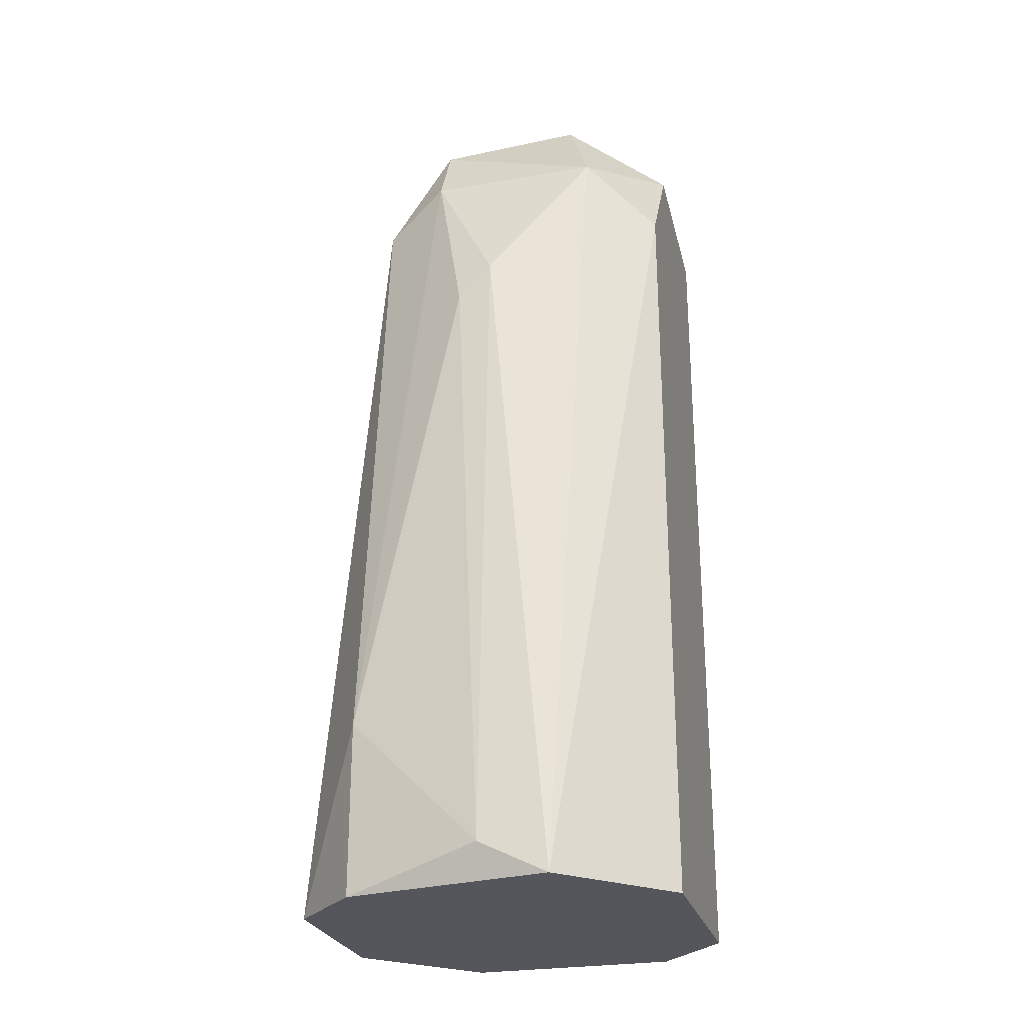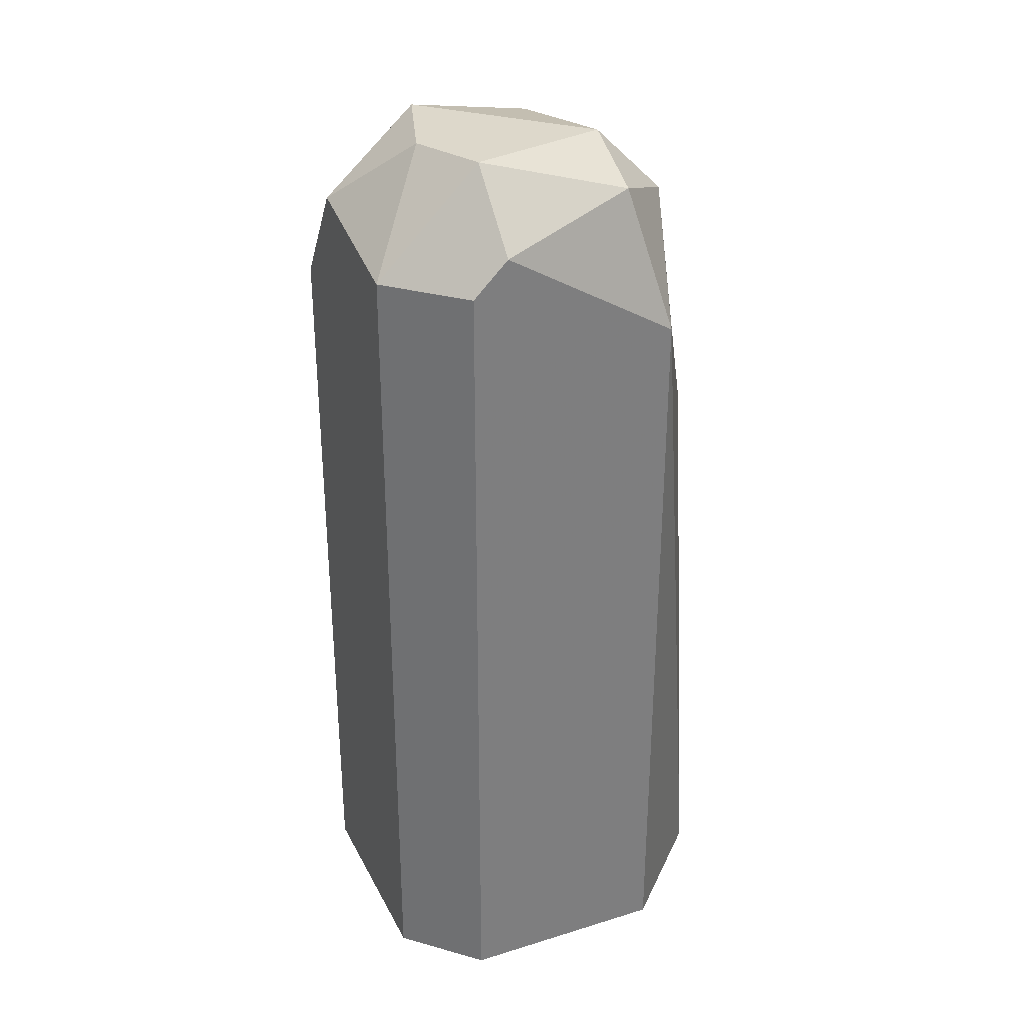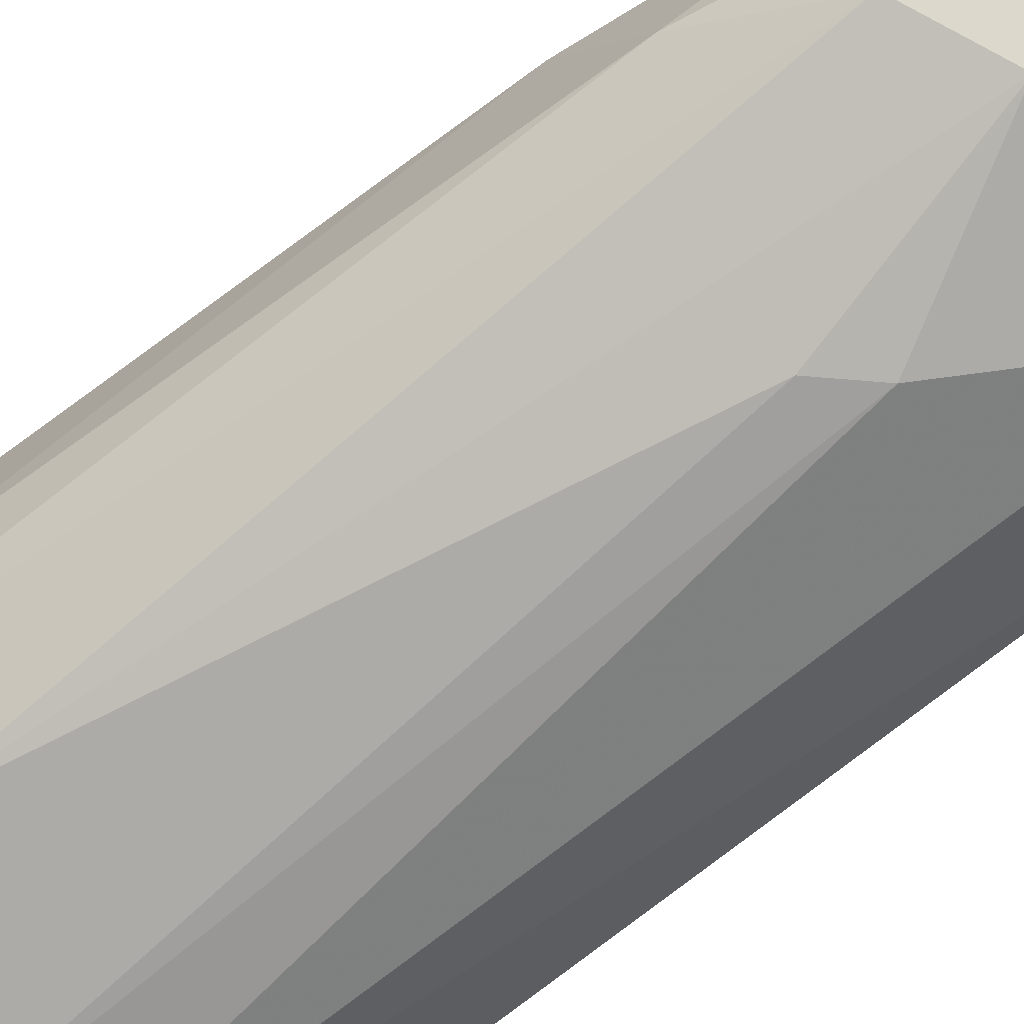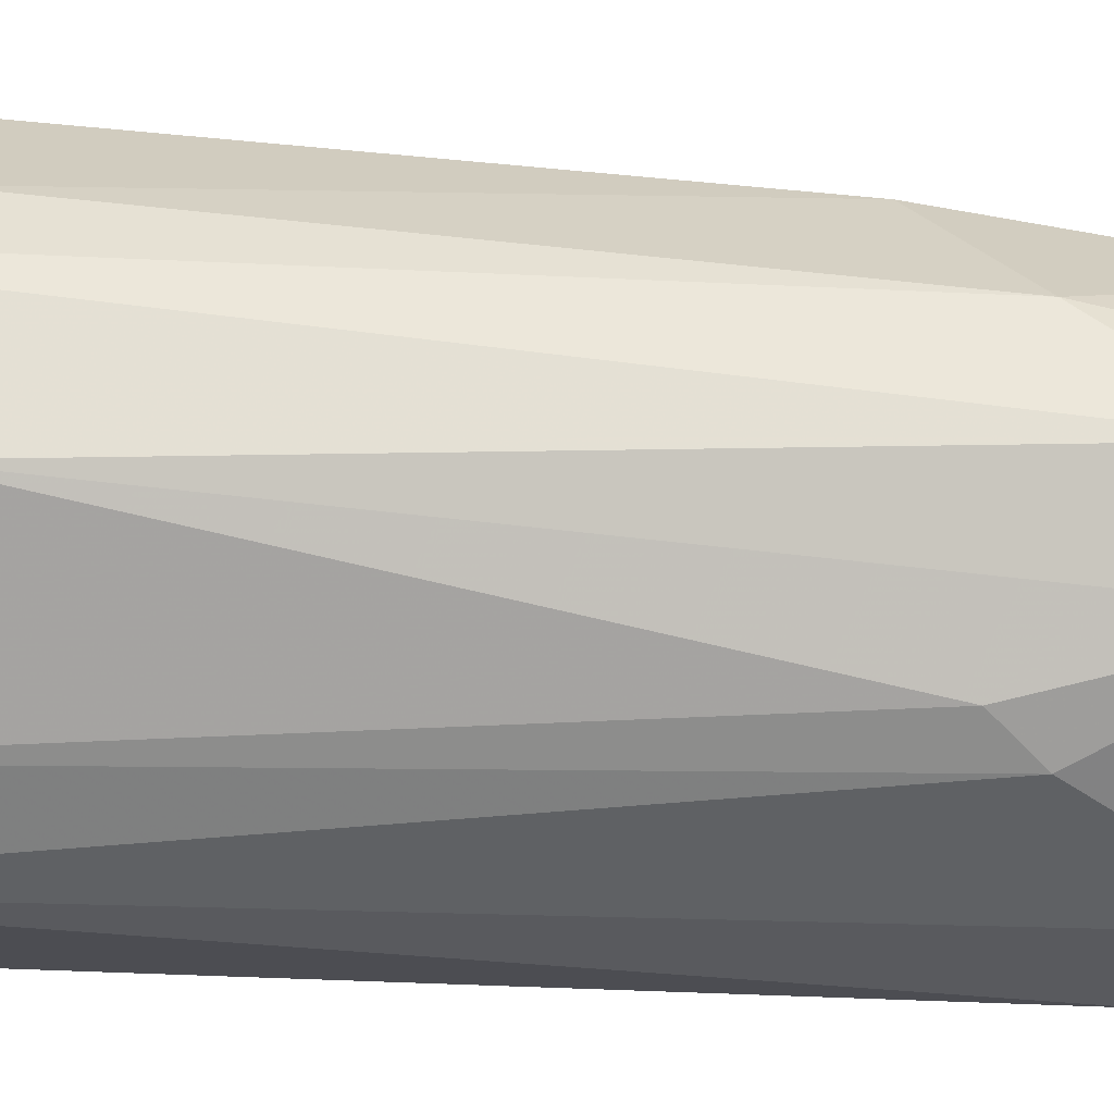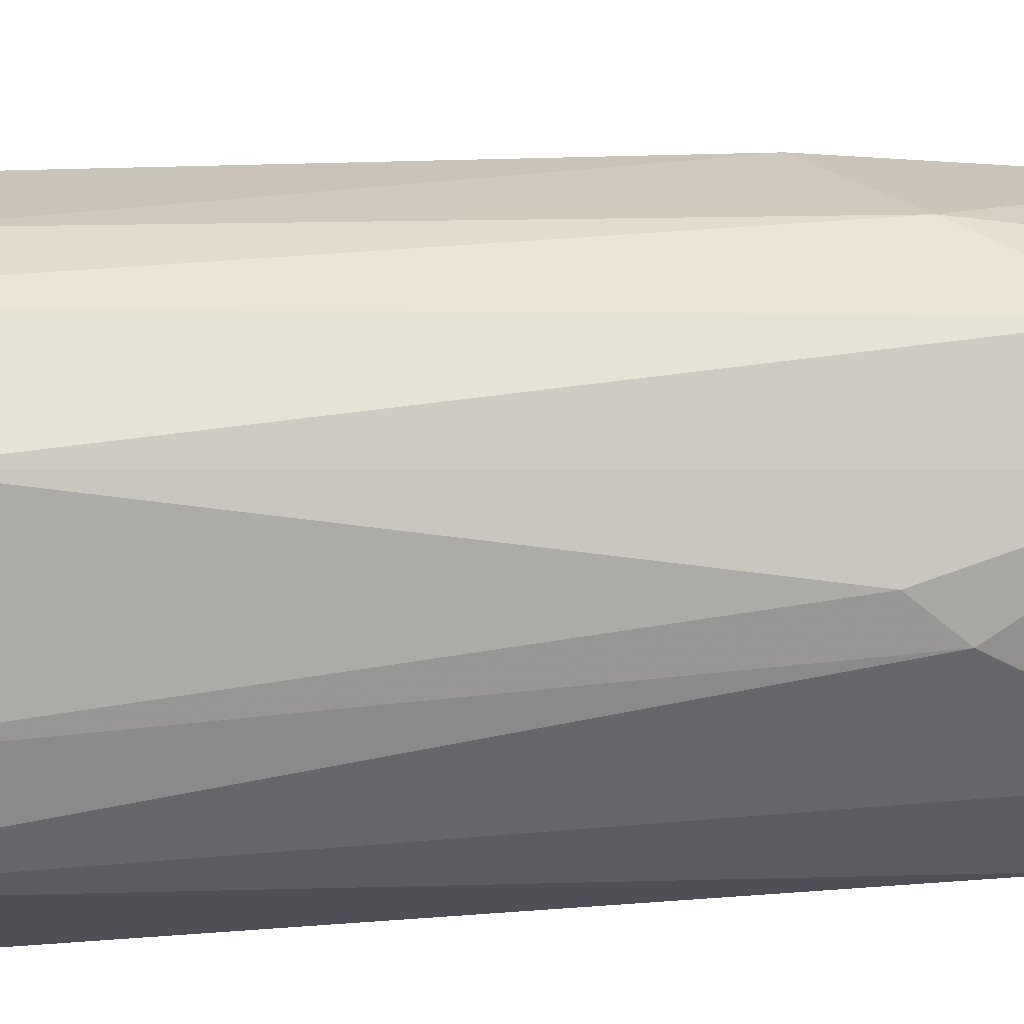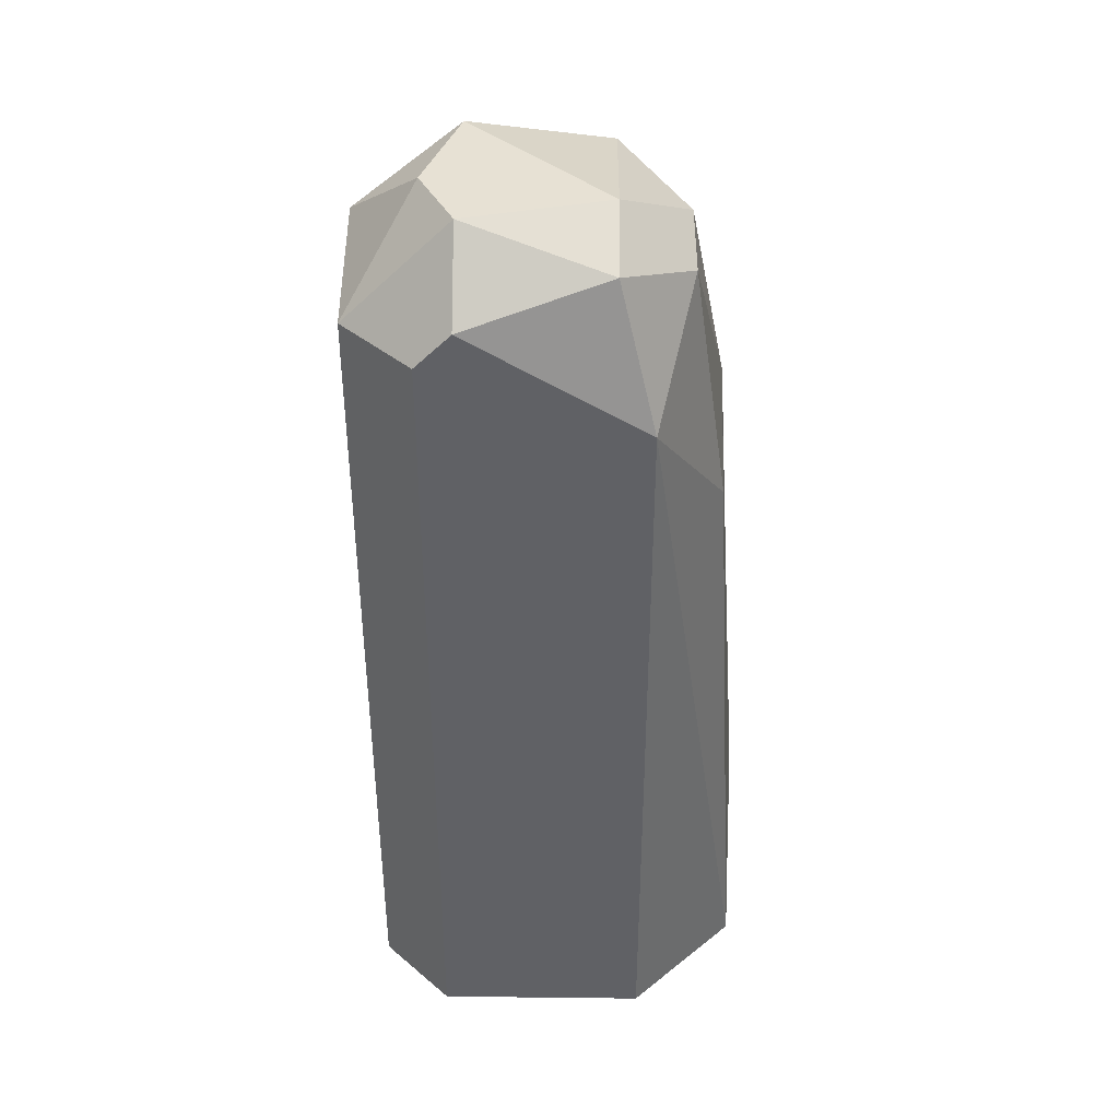
<metadata>
{"format":"obj","ext":"obj","renderer":"f3d","projection":"perspective","resolution":1024,"background":"white","views":[{"elev":-26.3,"azim":-164.8,"up":"+Y"},{"elev":31.5,"azim":-23.5,"up":"+Y"},{"elev":-67.1,"azim":130.2,"up":"+Z"},{"elev":-61.3,"azim":87.6,"up":"+Z"},{"elev":-64.5,"azim":94.6,"up":"+Z"},{"elev":39.6,"azim":0.8,"up":"+Y"}]}
</metadata>
<code>
v -0.008581 0.06046 -0.003083
v -0.008581 0.06046 0.004252
v -0.008581 0.09103 -0.000638
v -0.008581 0.08736 -0.003083
v -0.008581 0.0898 0.004252
v 0.003646 0.08491 -0.000638
v 0.003646 0.08247 0.003029
v -0.004912 0.06046 -0.006752
v -0.004912 0.09103 0.006698
v -0.004912 0.09347 -0.001861
v -0.004912 0.09347 0.004252
v -2.2e-05 0.09225 0.005475
v -2.2e-05 0.09225 -0.003083
v -2.2e-05 0.09347 0.003029
v -2.2e-05 0.0898 -0.004306
v 0.002423 0.06046 -0.005529
v 0.002423 0.06658 -0.005529
v 0.002423 0.09103 0.003029
v 0.002423 0.09103 -0.000638
v 0.002423 0.08858 -0.003083
v -0.001245 0.08369 -0.005529
v -0.002466 0.08491 -0.005529
v -0.002466 0.06169 -0.006752
v 0.0012 0.06046 0.006698
v 0.0012 0.08736 0.006698
v -0.006134 0.06046 0.006698
v -0.006134 0.09347 0.001807
v -0.006134 0.0898 0.006698
v -0.006134 0.0898 -0.004306
v 0.004869 0.06046 0.003029
v 0.004869 0.06046 -0.003083
v 0.004869 0.06658 -0.000638
f 15 17 21
f 1 8 26
f 26 8 30
f 8 1 4
f 1 5 4
f 30 8 16
f 25 26 24
f 26 30 24
f 30 25 24
f 26 25 9
f 1 26 2
f 26 5 2
f 5 1 2
f 32 30 31
f 30 16 31
f 10 14 13
f 8 4 29
f 22 8 29
f 10 13 29
f 30 32 7
f 25 30 7
f 18 25 7
f 20 31 17
f 31 16 17
f 14 10 27
f 32 31 6
f 31 20 6
f 7 32 6
f 18 7 6
f 4 5 3
f 29 4 3
f 10 29 3
f 5 27 3
f 27 10 3
f 5 26 28
f 26 9 28
f 9 5 28
f 16 8 23
f 8 22 23
f 17 16 23
f 13 20 15
f 22 29 15
f 29 13 15
f 20 17 15
f 25 18 12
f 9 25 12
f 18 14 12
f 5 9 11
f 27 5 11
f 14 27 11
f 9 12 11
f 12 14 11
f 14 18 19
f 20 13 19
f 13 14 19
f 6 20 19
f 18 6 19
f 23 22 21
f 17 23 21
f 22 15 21

</code>
